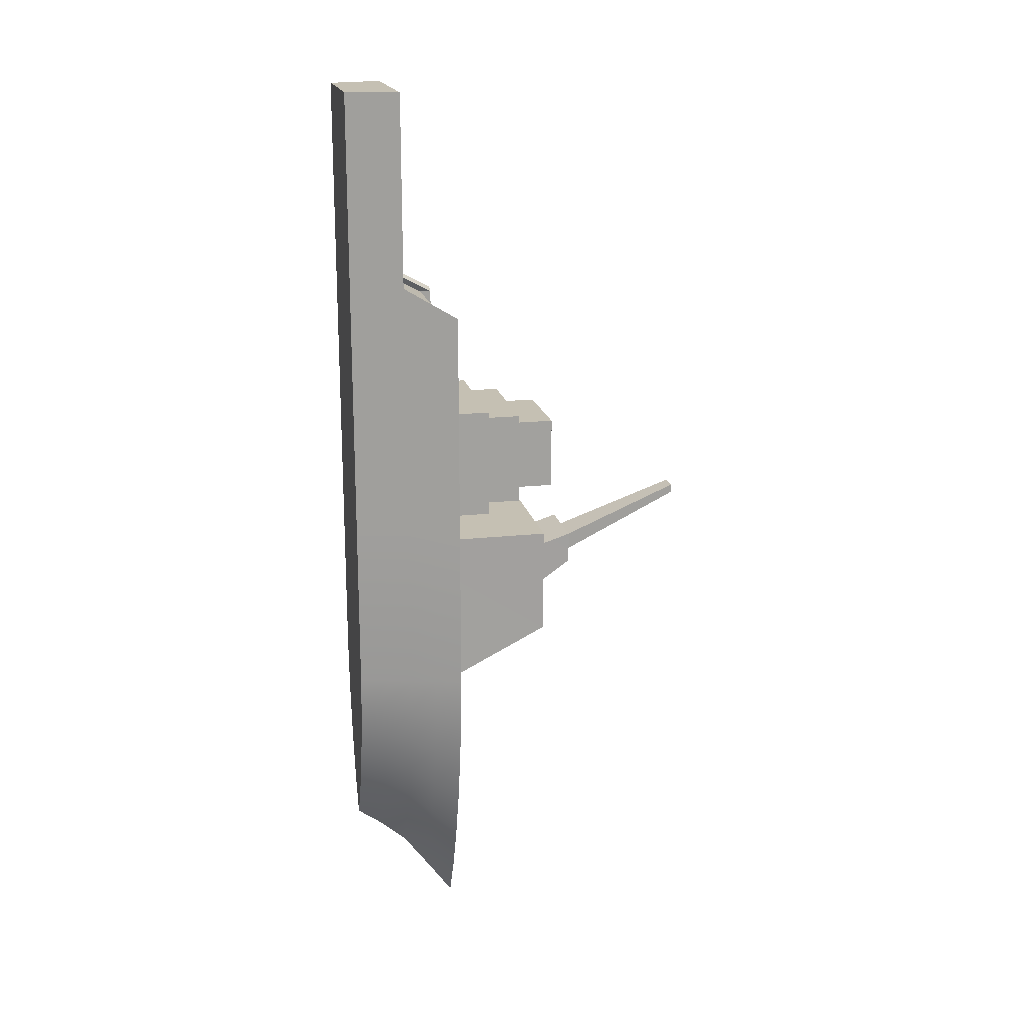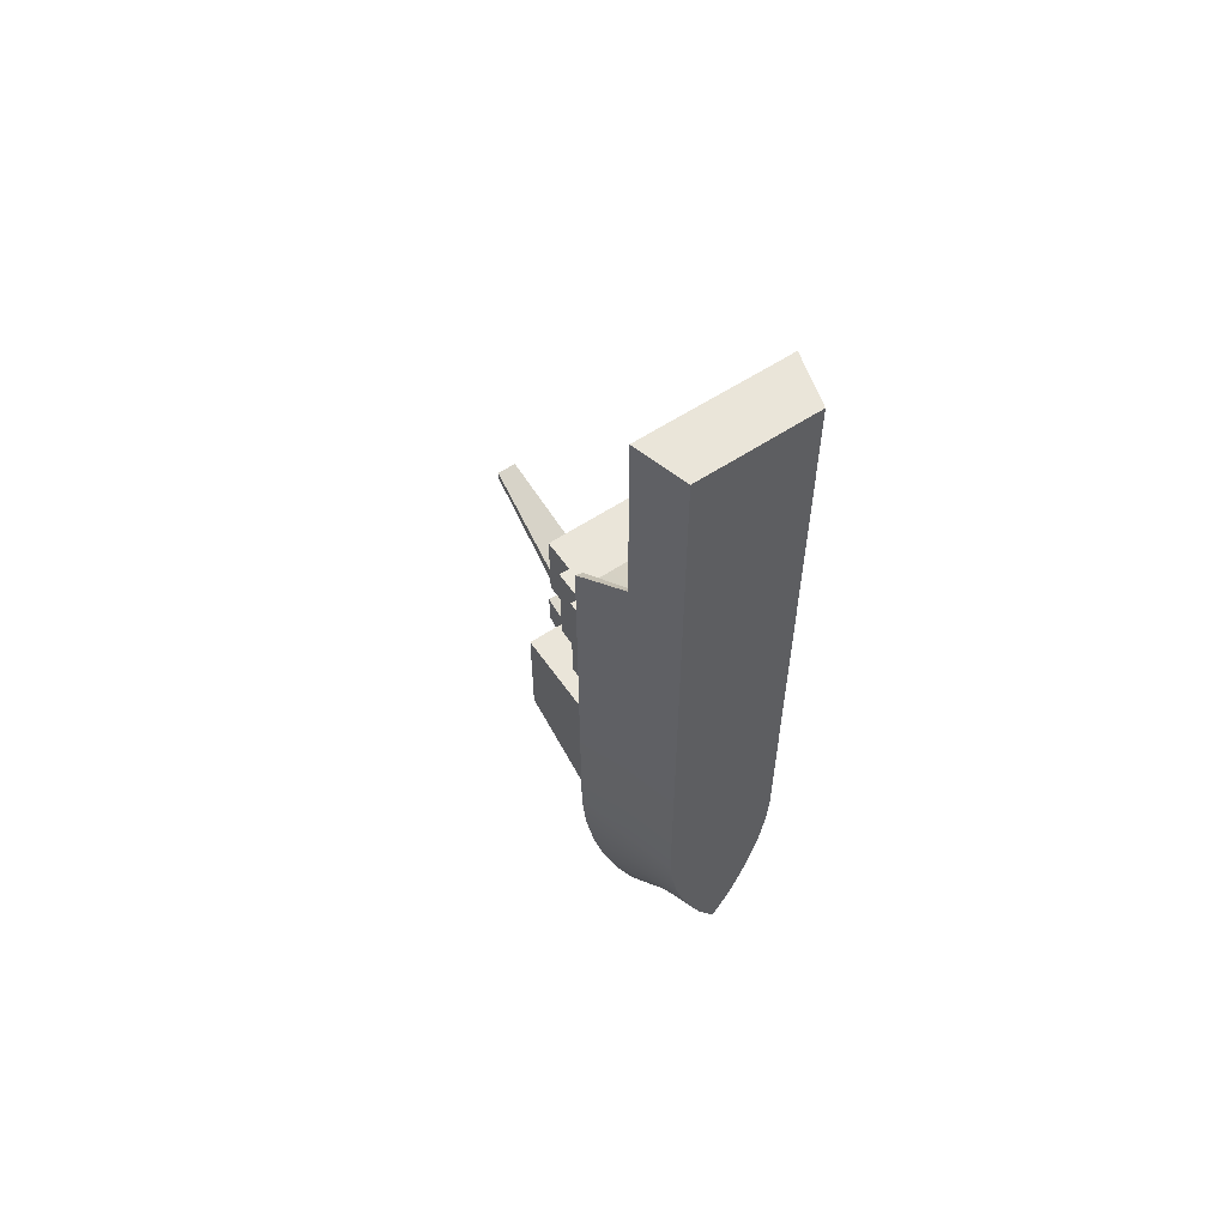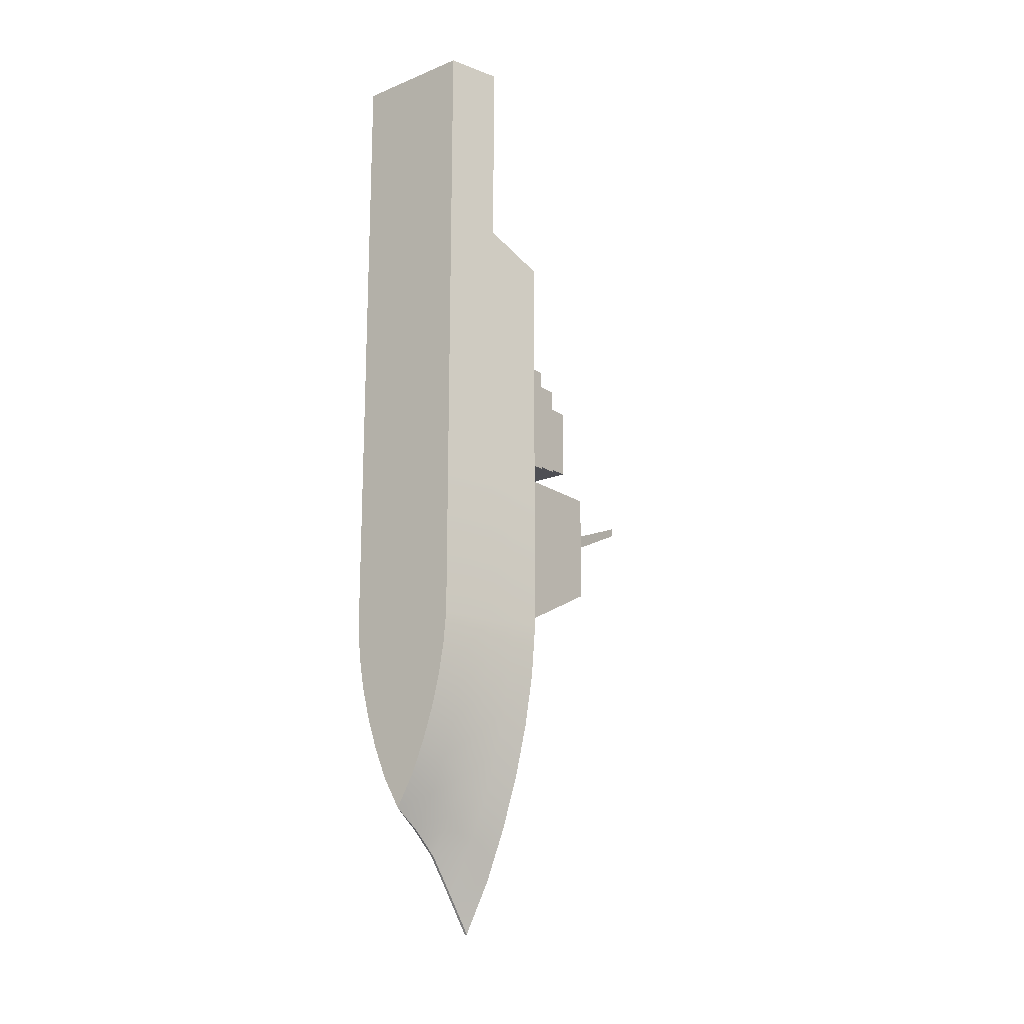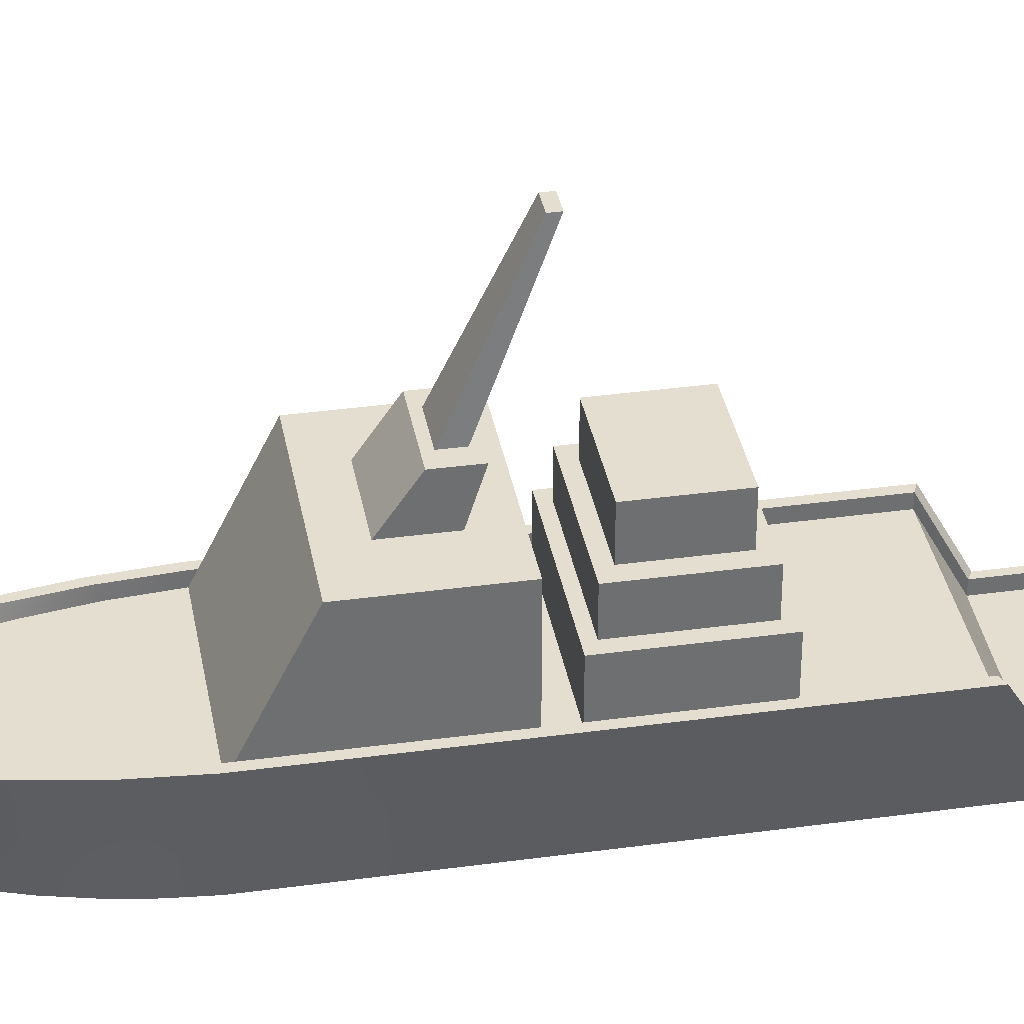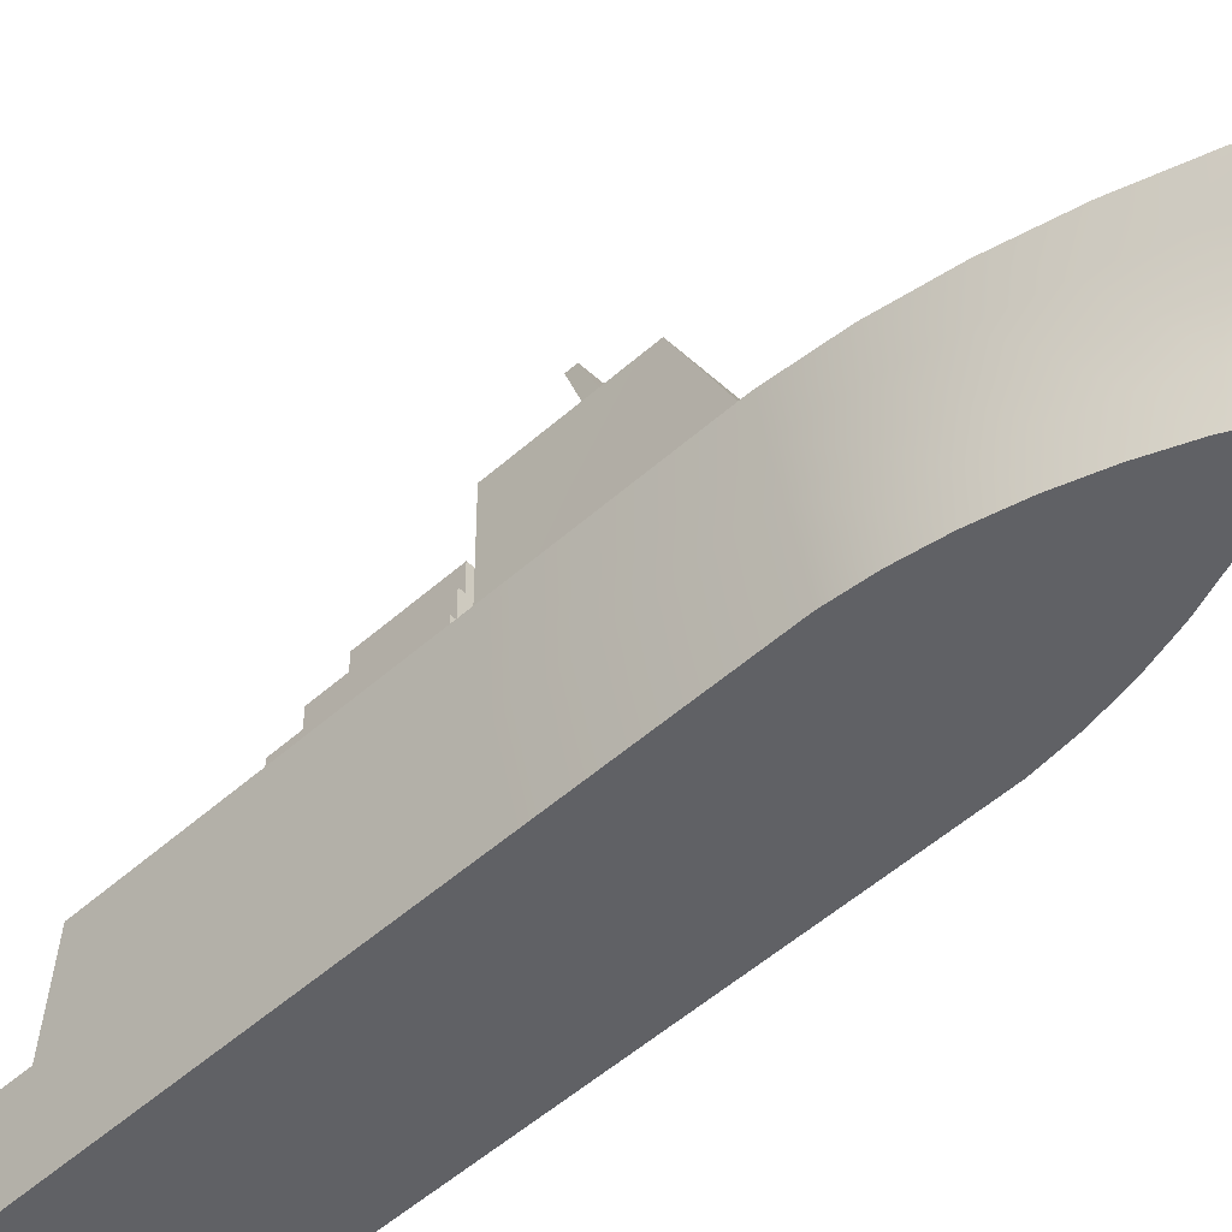
<metadata>
{"format":"obj","ext":"obj","renderer":"f3d","projection":"perspective","resolution":1024,"background":"white","views":[{"elev":18.1,"azim":78.0,"up":"+Z"},{"elev":58.2,"azim":-34.5,"up":"+Z"},{"elev":-18.3,"azim":38.0,"up":"+Z"},{"elev":35.9,"azim":-100.2,"up":"+Y"},{"elev":-49.8,"azim":134.8,"up":"+Y"}]}
</metadata>
<code>
o Cube.004
v -10.64 1.1e-05 83.27
v -0.01266 1.1e-05 -62.84
v -0.2504 18.95 -83.2
v 10.61 1.1e-05 83.27
v 0.225 18.95 -83.2
v -0.01266 1.1e-05 83.27
v -10.54 1.1e-05 -28.93
v -15.9 18.95 -28.92
v 10.51 1.1e-05 -28.93
v 15.87 18.95 -28.92
v -0.01266 1.1e-05 -28.93
v -15.14 18.95 -37.97
v -13.63 18.95 -47.01
v -11.44 18.95 -56.06
v -8.536 18.95 -65.1
v -4.933 18.95 -74.15
v 9.979 1.1e-05 -34.58
v 8.984 1.1e-05 -40.23
v 7.528 1.1e-05 -45.88
v 5.612 1.1e-05 -51.54
v 3.234 1.1e-05 -57.19
v -3.26 1.1e-05 -57.19
v -5.637 1.1e-05 -51.54
v -7.554 1.1e-05 -45.88
v -9.009 1.1e-05 -40.23
v -10 1.1e-05 -34.58
v 4.908 18.95 -74.15
v 8.511 18.95 -65.1
v 11.42 18.95 -56.06
v 13.6 18.95 -47.01
v 15.12 18.95 -37.97
v -0.01266 1.1e-05 -57.19
v -0.01266 1.1e-05 -51.54
v -0.01266 1.1e-05 -45.88
v -0.01266 1.1e-05 -40.23
v -0.01266 1.1e-05 -34.58
v -11.99 4.738 83.27
v -13.34 9.476 83.27
v -0.2504 14.21 -76.63
v -0.2203 9.476 -70.28
v -0.1939 4.738 -66.15
v 0.225 14.21 -76.63
v 0.1949 9.476 -70.28
v 0.1685 4.738 -66.15
v 13.32 9.476 83.27
v 11.97 4.738 83.27
v -0.01266 9.476 83.27
v -0.01266 4.738 83.27
v 14.53 14.21 -28.92
v 13.19 9.476 -28.92
v 11.85 4.738 -28.92
v -14.56 14.21 -28.92
v -13.22 9.476 -28.92
v -11.88 4.738 -28.92
v 4.635 14.21 -68.68
v 4.157 9.476 -63.39
v 3.712 4.738 -59.95
v 7.89 14.21 -60.73
v 7.146 9.476 -56.5
v 6.401 4.738 -53.74
v 10.48 14.21 -52.78
v 9.573 9.476 -49.6
v 8.544 4.738 -47.54
v 12.47 14.21 -44.83
v 11.35 9.476 -42.71
v 10.16 4.738 -41.33
v 13.84 14.21 -36.87
v 12.54 9.476 -35.82
v 11.26 4.738 -35.13
v -13.87 14.21 -36.87
v -12.57 9.476 -35.82
v -11.28 4.738 -35.13
v -12.49 14.21 -44.83
v -11.38 9.476 -42.71
v -10.18 4.738 -41.33
v -10.5 14.21 -52.78
v -9.599 9.476 -49.6
v -8.57 4.738 -47.54
v -7.915 14.21 -60.73
v -7.172 9.476 -56.5
v -6.426 4.738 -53.74
v -4.66 14.21 -68.68
v -4.182 9.476 -63.39
v -3.737 4.738 -59.95
v -10.61 1.1e-05 48.47
v 15.97 18.95 43.01
v -0.01266 1.1e-05 48.47
v -16 18.95 43.01
v 10.58 1.1e-05 48.47
v -11.96 4.738 48.47
v -13.3 9.476 48.47
v -14.65 14.21 45.74
v 11.93 4.738 48.47
v 13.28 9.476 48.47
v 14.63 14.21 45.74
v -4.504 18.95 -73.12
v -0.01266 18.95 -82.04
v -14.6 18.95 42.41
v -14.51 18.95 -28.52
v 13.8 18.95 -37.44
v 14.48 18.95 -28.52
v -13.82 18.95 -37.44
v -12.44 18.95 -46.36
v -10.44 18.95 -55.28
v -7.792 18.95 -64.2
v 4.479 18.95 -73.12
v 7.767 18.95 -64.2
v 10.42 18.95 -55.28
v 12.41 18.95 -46.36
v 12.15 9.476 82.12
v -0.01266 9.476 82.12
v -12.18 9.476 82.12
v 12.12 9.476 47.8
v 14.58 18.95 42.41
v -12.14 9.476 47.8
v 13.35 14.21 45.1
v -13.37 14.21 45.1
v -4.504 16.93 -69.4
v -0.01266 16.93 -77.57
v -14.6 16.93 42.41
v -14.51 16.93 -28.55
v 13.8 16.93 -36.72
v 14.48 16.93 -28.55
v -0.01266 16.93 -36.72
v -0.01266 16.93 -28.55
v -13.82 16.93 -36.72
v -12.44 16.93 -44.89
v -10.44 16.93 -53.06
v -7.792 16.93 -61.23
v 4.479 16.93 -69.4
v 7.767 16.93 -61.23
v 10.42 16.93 -53.06
v 12.41 16.93 -44.89
v -0.01266 16.93 -69.4
v -0.01266 16.93 -61.23
v -0.01266 16.93 -53.06
v -0.01266 16.93 -44.89
v 12.15 7.458 82.12
v -0.01266 7.458 82.12
v -12.18 7.458 82.12
v 12.12 7.458 47.8
v 14.58 16.93 42.41
v -0.01266 16.93 42.41
v -12.14 7.458 47.8
v -0.01266 7.458 47.59
v 13.35 12.2 45.1
v -13.37 12.2 45.1
v -0.01266 12.2 45
v -15.94 18.95 0.1188
v 10.54 1.1e-05 2.32
v -11.91 4.738 2.32
v -13.25 9.476 2.321
v -14.59 14.21 1.22
v -10.57 1.1e-05 2.32
v 15.91 18.95 0.1188
v -0.01266 1.1e-05 2.32
v 11.88 4.738 2.32
v 13.23 9.476 2.321
v 14.57 14.21 1.22
v -14.55 18.95 0.1177
v 14.52 18.95 0.1177
v -14.55 16.93 0.09657
v 14.52 16.93 0.09657
v -0.01266 16.93 0.09657
v -14.55 35.57 0.09657
v -14.51 35.57 -19.18
v -0.01266 35.57 -19.18
v 14.48 35.57 -19.18
v 14.52 35.57 0.09657
v -0.01266 35.57 0.09657
v -6.257 35.57 -5.402
v -6.24 35.57 -13.68
v -0.01266 35.57 -13.68
v 6.215 35.57 -13.68
v 6.232 35.57 -5.402
v -0.01266 35.57 -5.402
v -6.257 42.56 -3.171
v -6.24 42.56 -8.799
v -0.01266 42.56 -8.799
v 6.215 42.56 -8.799
v 6.232 42.56 -3.171
v -0.01266 42.56 -3.171
v -3.417 42.56 -4.451
v -3.408 42.56 -7.519
v -0.01266 42.56 -7.519
v 3.382 42.56 -7.519
v 3.391 42.56 -4.451
v -0.01266 42.56 -4.451
v -1.723 64.83 4.209
v -1.719 64.83 2.668
v -0.01266 64.83 2.668
v 1.693 64.83 2.668
v 1.698 64.83 4.209
v -0.01266 64.83 4.209
v -10.59 1.1e-05 30.51
v 15.95 18.95 26.32
v -0.01266 1.1e-05 30.51
v 11.91 4.738 30.51
v 13.26 9.476 30.51
v 14.6 14.21 28.41
v 14.56 18.95 25.95
v 12.92 16.93 24.31
v -0.01266 16.93 24.31
v -15.98 18.95 26.32
v 10.57 1.1e-05 30.51
v -11.94 4.738 30.51
v -13.28 9.476 30.51
v -14.63 14.21 28.41
v -14.58 18.95 25.95
v -12.94 16.93 24.31
v -15.94 18.95 2.726
v 10.54 1.1e-05 5.125
v -11.91 4.738 5.126
v -13.26 9.476 5.127
v -14.6 14.21 3.927
v -14.55 18.95 2.689
v -12.92 16.93 4.307
v -10.57 1.1e-05 5.125
v 15.92 18.95 2.726
v -0.01266 1.1e-05 5.125
v 11.89 4.738 5.126
v 13.23 9.476 5.127
v 14.57 14.21 3.927
v 14.53 18.95 2.689
v 12.89 16.93 4.307
v -0.01266 16.93 2.669
v 14.53 16.93 2.669
v 14.56 16.93 25.94
v -14.58 16.93 25.94
v -0.01266 16.93 25.94
v -14.55 16.93 2.669
v -0.01266 16.93 4.307
v -0.01266 25.24 4.307
v -0.01266 25.24 24.31
v 12.89 25.24 4.307
v 12.92 25.24 24.31
v -12.94 25.24 24.31
v -12.92 25.24 4.307
v -0.01266 25.24 5.9
v -0.01266 25.24 22.71
v 10.84 25.24 5.9
v 10.86 25.24 22.71
v -10.88 25.24 22.71
v -10.86 25.24 5.9
v -0.01266 31.51 5.9
v -0.01266 31.51 22.71
v 10.84 31.51 5.9
v 10.86 31.51 22.71
v -10.88 31.51 22.71
v -10.86 31.51 5.9
v -0.01266 31.51 7.852
v -0.01266 31.51 20.76
v 8.316 31.51 7.852
v 8.333 31.51 20.76
v -8.359 31.51 20.76
v -8.341 31.51 7.852
v -0.01266 38.42 7.852
v -0.01266 38.42 20.76
v 8.316 38.42 7.852
v 8.333 38.42 20.76
v -8.359 38.42 20.76
v -8.341 38.42 7.852
f 16 39 82
f 42 40 39
f 89 6 87
f 85 6 1
f 26 11 7
f 27 97 106
f 8 102 12
f 17 11 36
f 67 10 49
f 149 52 153
f 42 27 55
f 55 28 58
f 58 29 61
f 61 30 64
f 64 31 67
f 2 21 32
f 21 33 32
f 20 34 33
f 19 35 34
f 18 36 35
f 92 98 88
f 3 42 39
f 10 100 101
f 155 101 161
f 94 110 45
f 95 114 116
f 31 109 100
f 15 96 16
f 204 98 209
f 2 32 22
f 22 33 23
f 23 34 24
f 24 35 25
f 25 36 26
f 8 70 52
f 12 73 70
f 13 76 73
f 14 79 76
f 15 82 79
f 81 22 23
f 80 84 81
f 79 83 80
f 78 23 24
f 77 81 78
f 76 80 77
f 75 24 25
f 74 78 75
f 73 77 74
f 72 25 26
f 71 75 72
f 70 74 71
f 54 26 7
f 53 72 54
f 52 71 53
f 18 69 17
f 66 68 69
f 65 67 68
f 19 66 18
f 63 65 66
f 62 64 65
f 20 63 19
f 60 62 63
f 59 61 62
f 21 60 20
f 57 59 60
f 56 58 59
f 2 57 21
f 44 56 57
f 43 55 56
f 154 54 7
f 151 53 54
f 153 53 152
f 17 51 9
f 69 50 51
f 68 49 50
f 41 44 2
f 43 41 40
f 4 48 6
f 46 47 48
f 48 1 6
f 47 37 48
f 93 4 89
f 94 46 93
f 84 2 22
f 83 41 84
f 82 40 83
f 199 95 94
f 199 93 198
f 198 89 205
f 37 91 90
f 1 90 85
f 195 87 85
f 92 115 117
f 16 97 3
f 205 87 197
f 200 86 95
f 30 108 109
f 91 112 115
f 14 105 15
f 47 112 38
f 29 107 108
f 13 104 14
f 106 119 130
f 113 138 110
f 117 120 98
f 105 118 96
f 111 140 112
f 101 122 123
f 115 147 117
f 104 129 105
f 110 139 111
f 209 120 229
f 113 146 141
f 103 128 104
f 100 133 122
f 102 127 103
f 109 132 133
f 5 3 97
f 115 140 144
f 99 126 102
f 116 142 146
f 95 113 94
f 47 110 111
f 12 103 13
f 28 106 107
f 122 125 123
f 126 125 124
f 119 118 134
f 118 135 134
f 129 136 135
f 128 137 136
f 127 124 137
f 119 134 130
f 130 135 131
f 131 136 132
f 132 137 133
f 133 124 122
f 228 143 142
f 229 143 230
f 139 144 140
f 141 139 138
f 143 146 142
f 141 148 145
f 144 148 147
f 147 143 120
f 101 163 161
f 107 130 131
f 96 119 97
f 108 131 132
f 161 227 224
f 164 165 162
f 121 167 125
f 99 162 121
f 49 155 159
f 9 156 11
f 7 156 154
f 51 150 9
f 50 157 51
f 50 159 158
f 215 152 214
f 213 152 151
f 218 151 154
f 149 99 8
f 155 224 219
f 211 153 215
f 166 171 172
f 167 172 173
f 162 166 121
f 125 168 123
f 163 170 164
f 163 168 169
f 175 182 176
f 173 180 174
f 170 171 165
f 168 175 169
f 167 174 168
f 170 175 176
f 182 183 177
f 178 183 184
f 172 179 173
f 171 178 172
f 176 177 171
f 175 180 181
f 185 190 191
f 188 193 194
f 180 187 181
f 179 186 180
f 182 187 188
f 179 184 185
f 190 194 191
f 192 194 193
f 183 190 184
f 188 189 183
f 187 192 193
f 185 192 186
f 88 208 92
f 196 114 86
f 85 206 195
f 90 207 206
f 92 207 91
f 201 142 114
f 202 234 203
f 232 235 225
f 216 229 231
f 223 196 200
f 212 197 220
f 218 197 195
f 221 205 212
f 222 198 221
f 222 200 199
f 211 209 216
f 149 216 160
f 158 223 222
f 158 221 157
f 157 212 150
f 154 220 218
f 150 220 156
f 159 219 223
f 160 231 162
f 163 226 227
f 162 226 164
f 204 215 208
f 219 201 196
f 195 213 218
f 206 214 213
f 208 214 207
f 224 228 201
f 202 227 225
f 210 230 203
f 202 230 228
f 210 231 229
f 225 226 232
f 217 226 231
f 235 242 236
f 234 242 240
f 225 236 202
f 217 233 232
f 210 238 217
f 203 237 210
f 239 247 241
f 240 249 243
f 233 244 239
f 238 243 244
f 234 243 237
f 233 241 235
f 245 256 251
f 247 254 248
f 242 246 240
f 241 248 242
f 244 245 239
f 243 250 244
f 254 258 252
f 251 259 253
f 250 255 256
f 246 255 249
f 245 253 247
f 246 254 252
f 262 258 257
f 259 258 260
f 253 260 254
f 256 257 251
f 255 262 256
f 252 261 255
f 16 3 39
f 42 43 40
f 89 4 6
f 85 87 6
f 26 36 11
f 27 5 97
f 8 99 102
f 17 9 11
f 67 31 10
f 149 8 52
f 42 5 27
f 55 27 28
f 58 28 29
f 61 29 30
f 64 30 31
f 21 20 33
f 20 19 34
f 19 18 35
f 18 17 36
f 92 117 98
f 3 5 42
f 10 31 100
f 155 10 101
f 94 113 110
f 95 86 114
f 31 30 109
f 15 105 96
f 204 88 98
f 22 32 33
f 23 33 34
f 24 34 35
f 25 35 36
f 8 12 70
f 12 13 73
f 13 14 76
f 14 15 79
f 15 16 82
f 81 84 22
f 80 83 84
f 79 82 83
f 78 81 23
f 77 80 81
f 76 79 80
f 75 78 24
f 74 77 78
f 73 76 77
f 72 75 25
f 71 74 75
f 70 73 74
f 54 72 26
f 53 71 72
f 52 70 71
f 18 66 69
f 66 65 68
f 65 64 67
f 19 63 66
f 63 62 65
f 62 61 64
f 20 60 63
f 60 59 62
f 59 58 61
f 21 57 60
f 57 56 59
f 56 55 58
f 2 44 57
f 44 43 56
f 43 42 55
f 154 151 54
f 151 152 53
f 153 52 53
f 17 69 51
f 69 68 50
f 68 67 49
f 43 44 41
f 4 46 48
f 46 45 47
f 48 37 1
f 47 38 37
f 93 46 4
f 94 45 46
f 84 41 2
f 83 40 41
f 82 39 40
f 199 200 95
f 199 94 93
f 198 93 89
f 37 38 91
f 1 37 90
f 195 197 87
f 92 91 115
f 16 96 97
f 205 89 87
f 200 196 86
f 30 29 108
f 91 38 112
f 14 104 105
f 47 111 112
f 29 28 107
f 13 103 104
f 106 97 119
f 113 141 138
f 117 147 120
f 105 129 118
f 111 139 140
f 101 100 122
f 115 144 147
f 104 128 129
f 110 138 139
f 209 98 120
f 113 116 146
f 103 127 128
f 100 109 133
f 102 126 127
f 109 108 132
f 115 112 140
f 99 121 126
f 116 114 142
f 95 116 113
f 47 45 110
f 12 102 103
f 28 27 106
f 122 124 125
f 126 121 125
f 118 129 135
f 129 128 136
f 128 127 137
f 127 126 124
f 130 134 135
f 131 135 136
f 132 136 137
f 133 137 124
f 228 230 143
f 229 120 143
f 139 145 144
f 141 145 139
f 143 148 146
f 141 146 148
f 144 145 148
f 147 148 143
f 101 123 163
f 107 106 130
f 96 118 119
f 108 107 131
f 161 163 227
f 164 170 165
f 121 166 167
f 99 160 162
f 49 10 155
f 9 150 156
f 7 11 156
f 51 157 150
f 50 158 157
f 50 49 159
f 215 153 152
f 213 214 152
f 218 213 151
f 149 160 99
f 155 161 224
f 211 149 153
f 166 165 171
f 167 166 172
f 162 165 166
f 125 167 168
f 163 169 170
f 163 123 168
f 175 181 182
f 173 179 180
f 170 176 171
f 168 174 175
f 167 173 174
f 170 169 175
f 182 188 183
f 178 177 183
f 172 178 179
f 171 177 178
f 176 182 177
f 175 174 180
f 185 184 190
f 188 187 193
f 180 186 187
f 179 185 186
f 182 181 187
f 179 178 184
f 190 189 194
f 192 191 194
f 183 189 190
f 188 194 189
f 187 186 192
f 185 191 192
f 88 204 208
f 196 201 114
f 85 90 206
f 90 91 207
f 92 208 207
f 201 228 142
f 202 236 234
f 232 233 235
f 216 209 229
f 223 219 196
f 212 205 197
f 218 220 197
f 221 198 205
f 222 199 198
f 222 223 200
f 211 204 209
f 149 211 216
f 158 159 223
f 158 222 221
f 157 221 212
f 154 156 220
f 150 212 220
f 159 155 219
f 160 216 231
f 163 164 226
f 162 231 226
f 204 211 215
f 219 224 201
f 195 206 213
f 206 207 214
f 208 215 214
f 224 227 228
f 202 228 227
f 210 229 230
f 202 203 230
f 210 217 231
f 225 227 226
f 217 232 226
f 235 241 242
f 234 236 242
f 225 235 236
f 217 238 233
f 210 237 238
f 203 234 237
f 239 245 247
f 240 246 249
f 233 238 244
f 238 237 243
f 234 240 243
f 233 239 241
f 245 250 256
f 247 253 254
f 242 248 246
f 241 247 248
f 244 250 245
f 243 249 250
f 254 260 258
f 251 257 259
f 250 249 255
f 246 252 255
f 245 251 253
f 246 248 254
f 262 261 258
f 259 257 258
f 253 259 260
f 256 262 257
f 255 261 262
f 252 258 261

</code>
